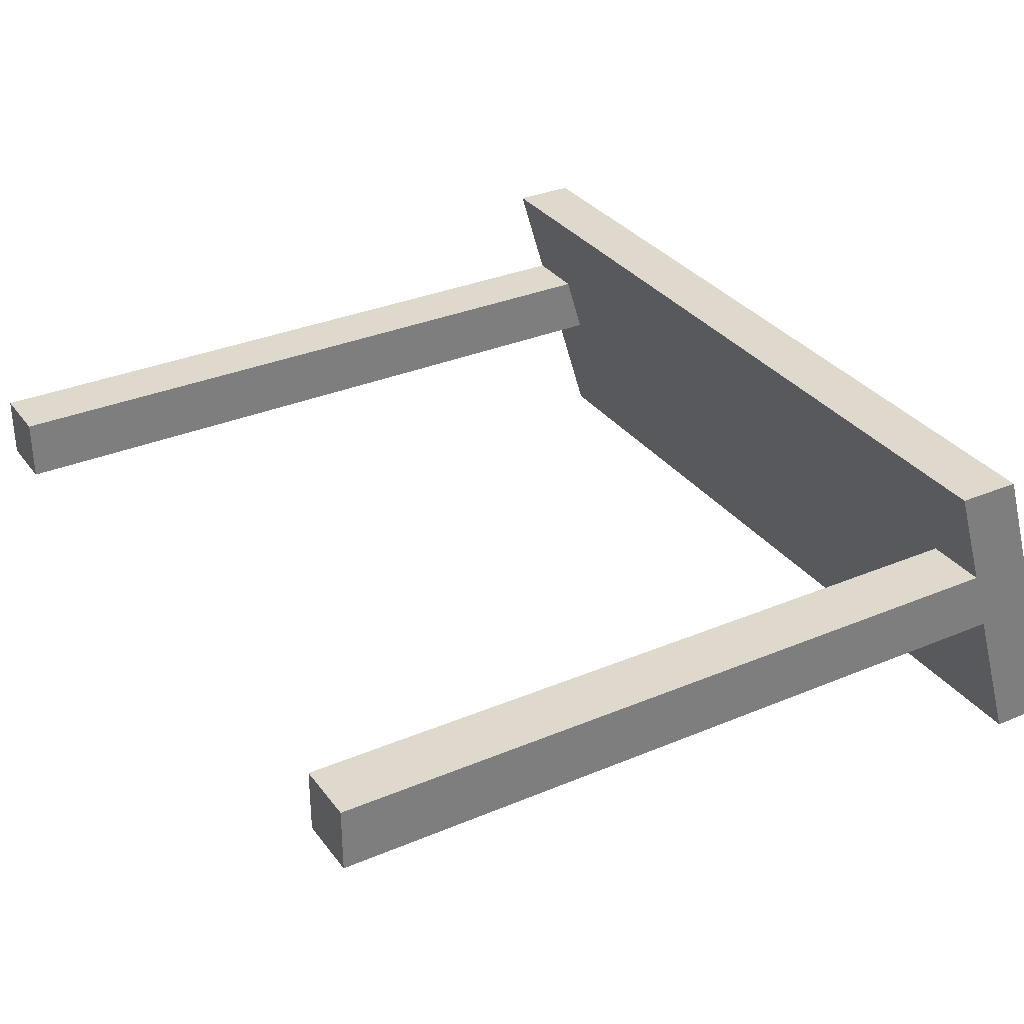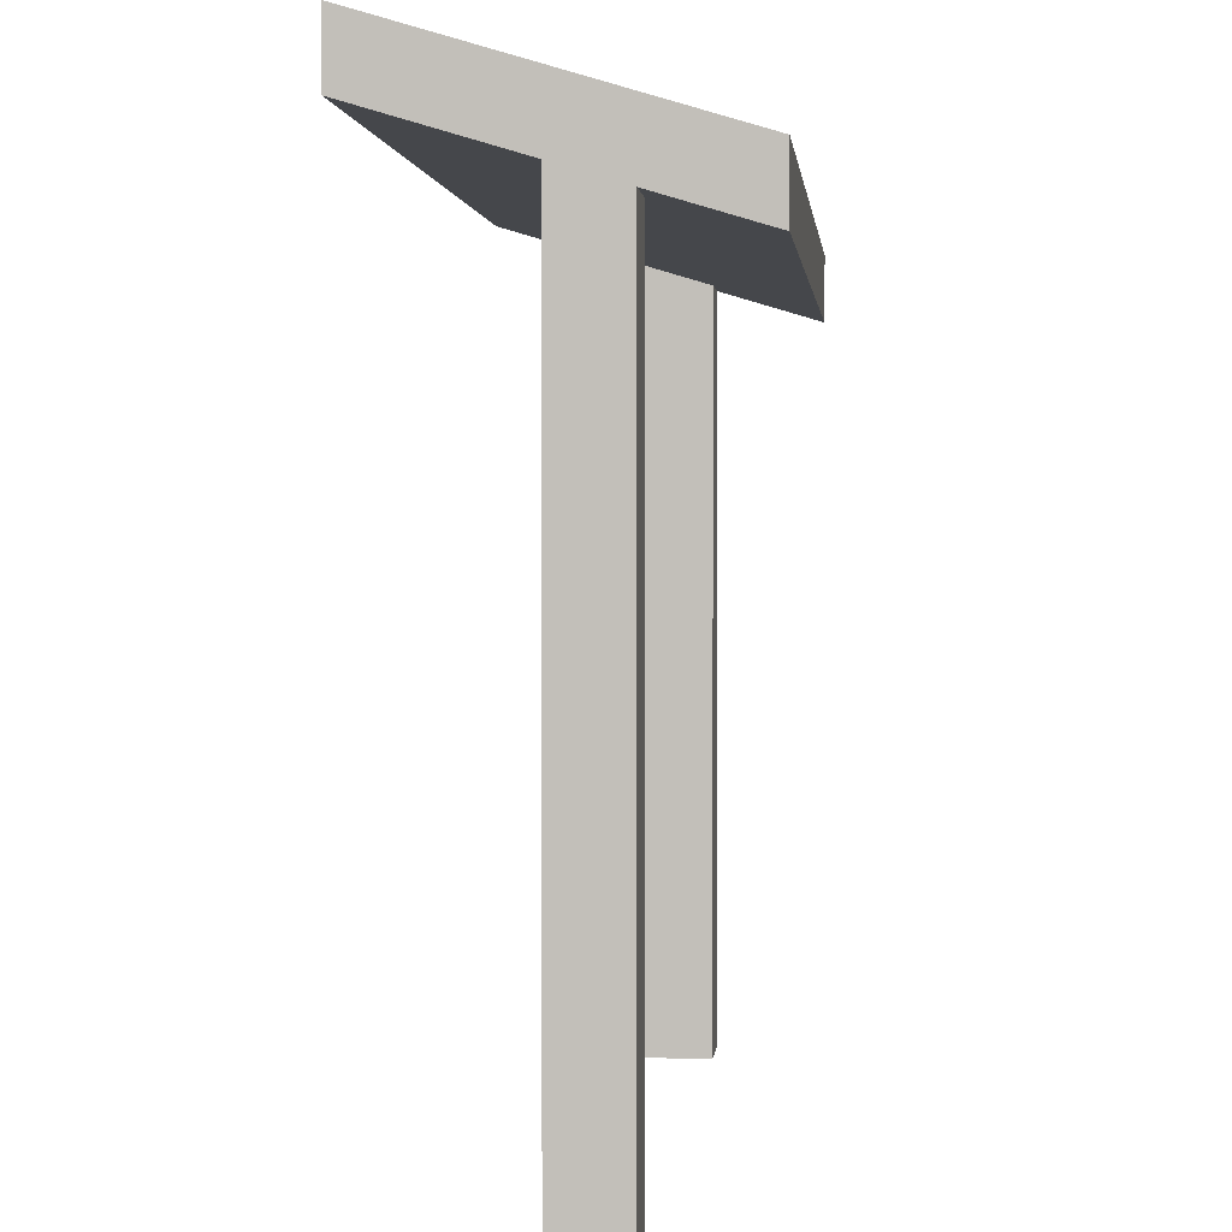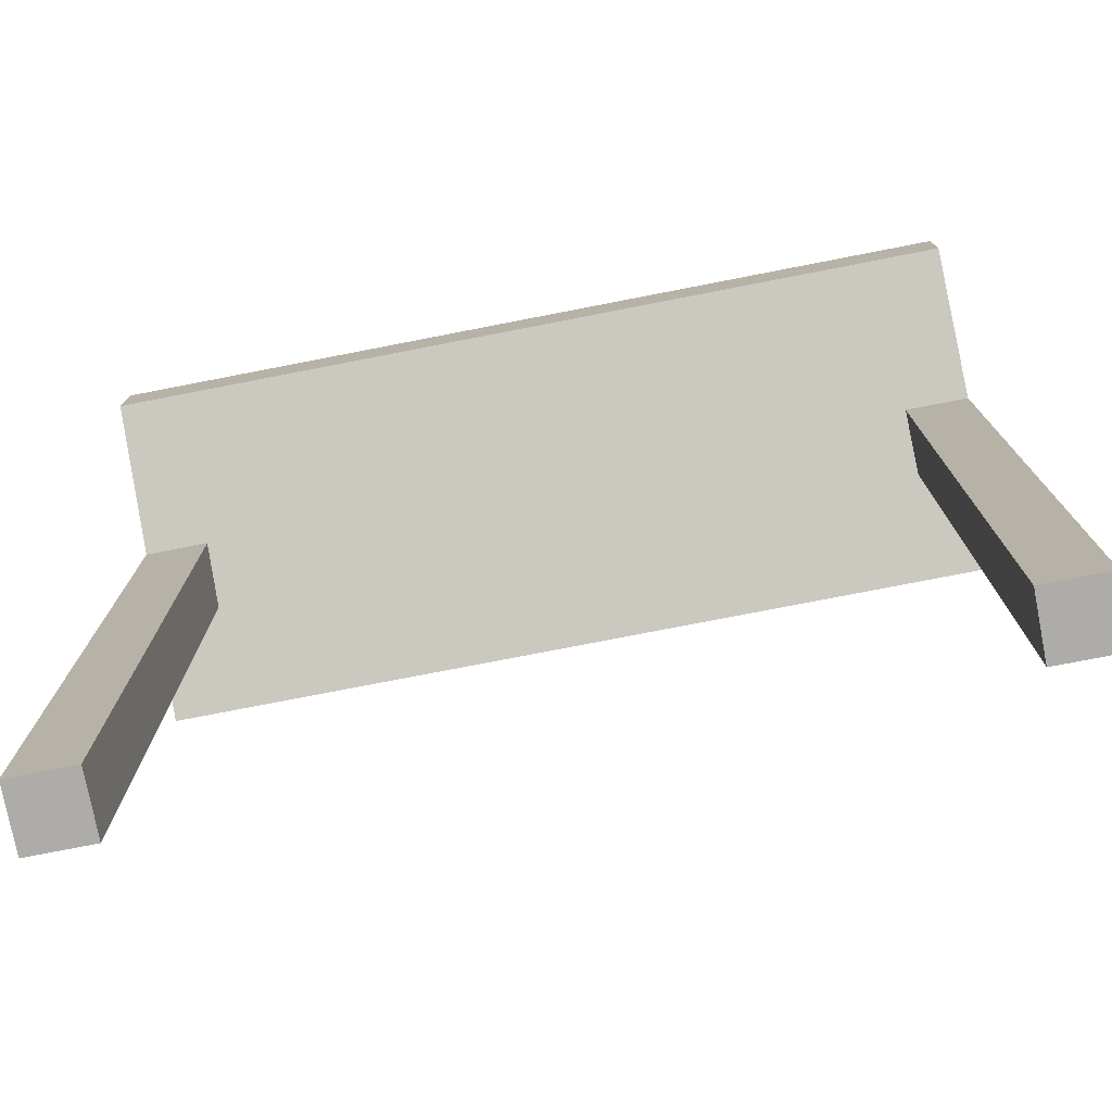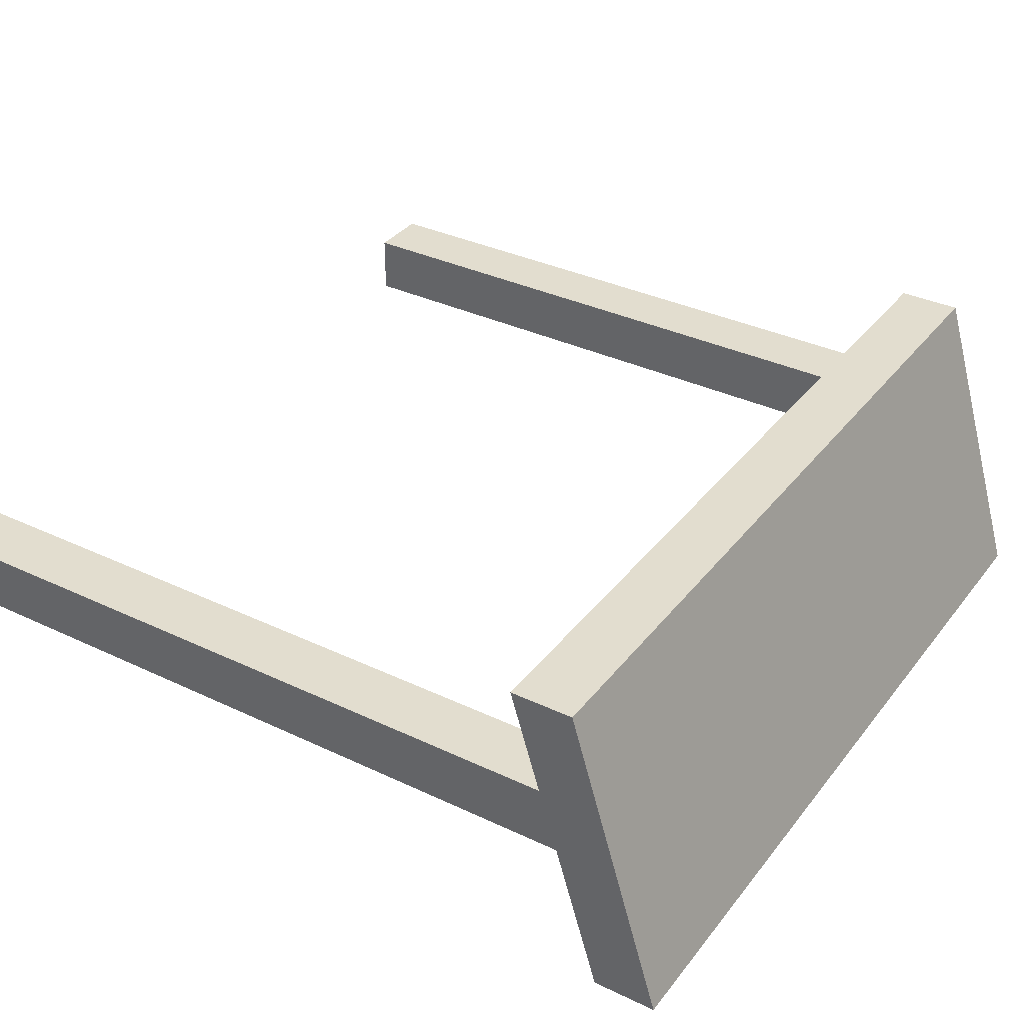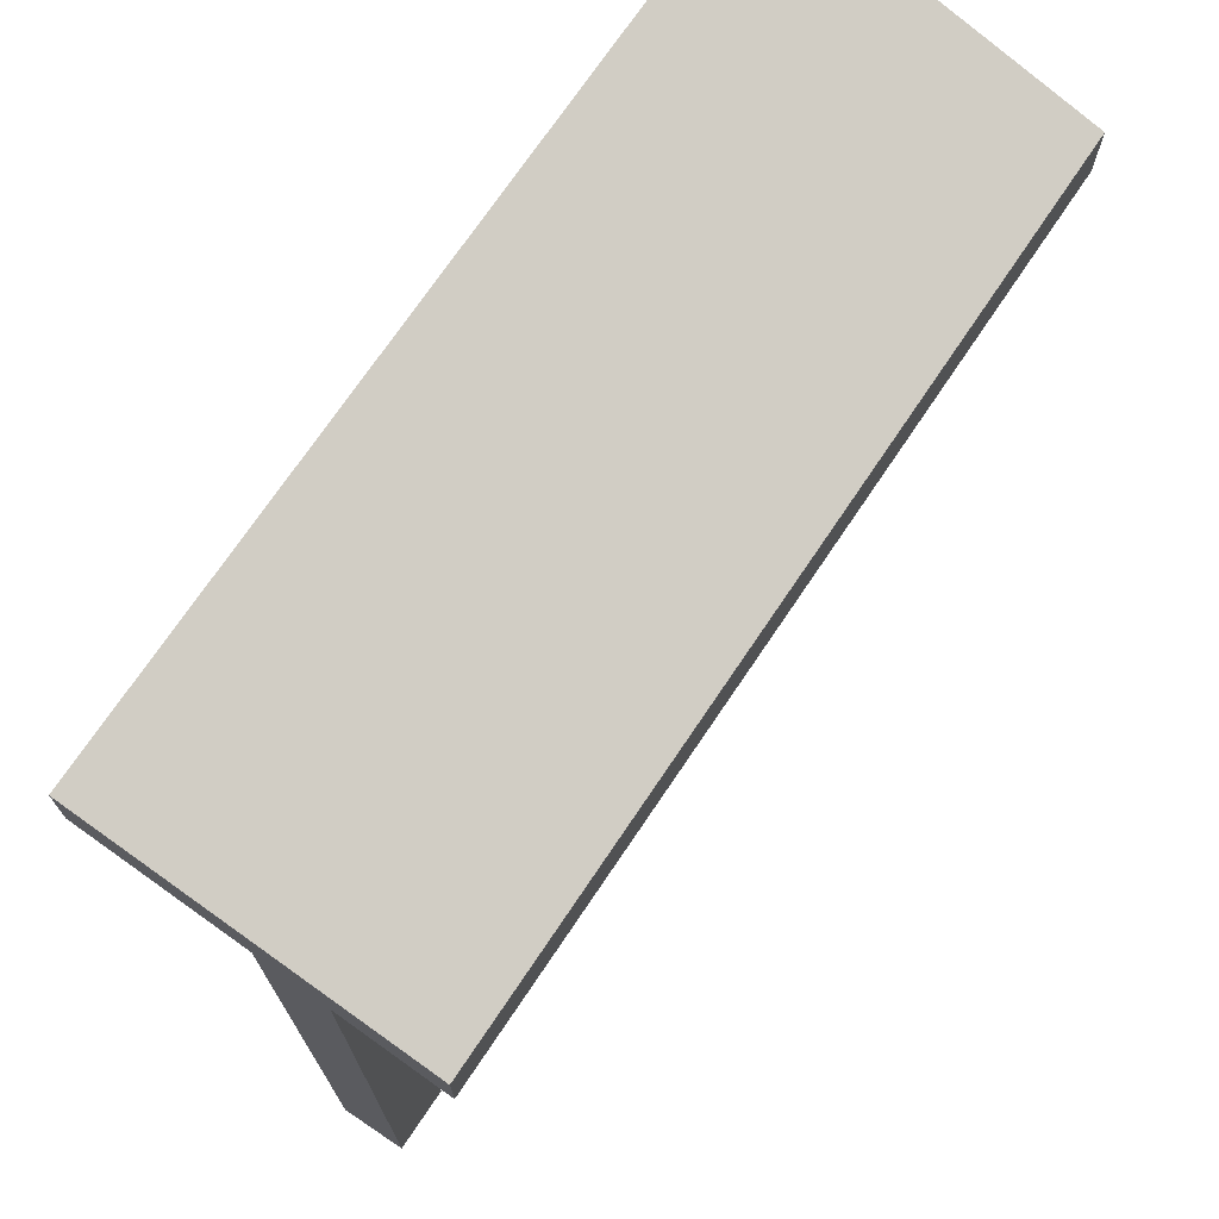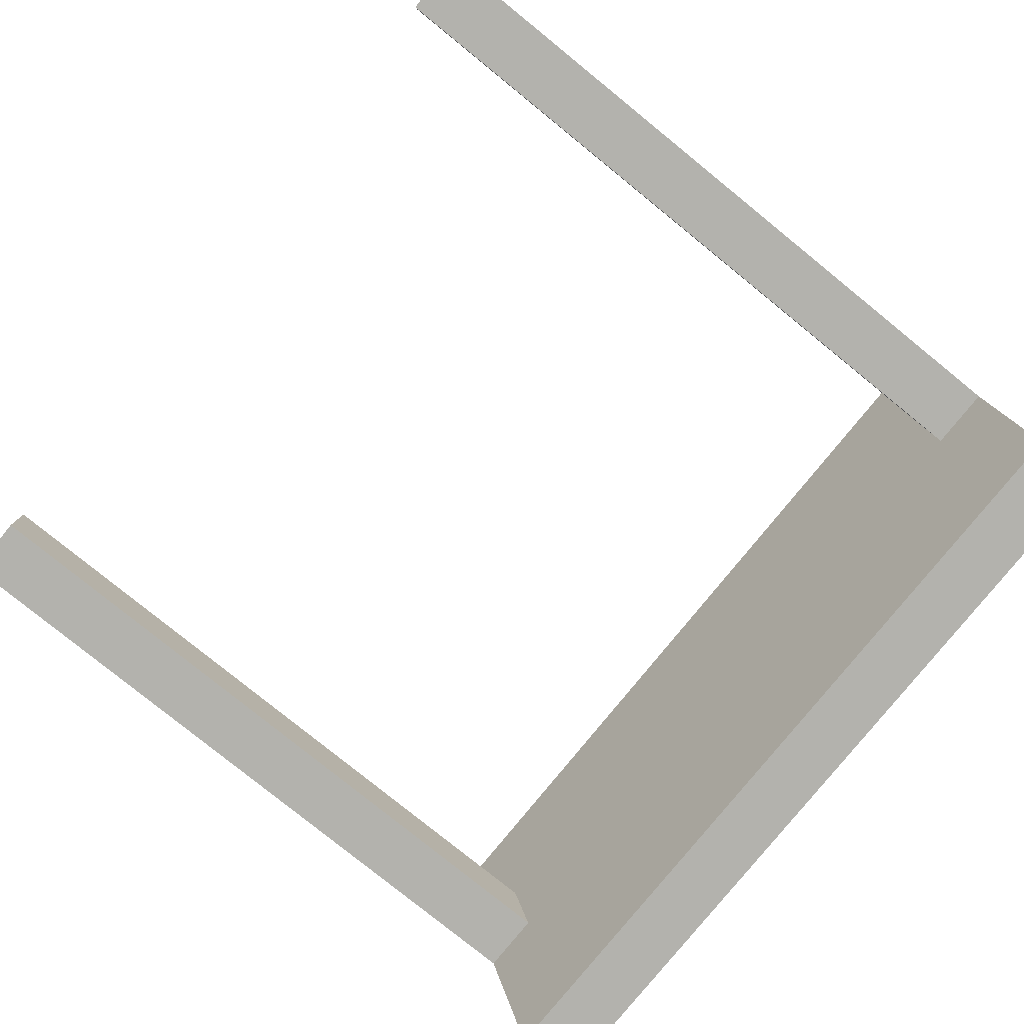
<metadata>
{"format":"obj","ext":"obj","renderer":"f3d","projection":"perspective","resolution":1024,"background":"white","views":[{"elev":32.1,"azim":59.4,"up":"+Z"},{"elev":1.6,"azim":-84.4,"up":"+Y"},{"elev":-76.8,"azim":-169.0,"up":"+Y"},{"elev":35.0,"azim":122.3,"up":"+Z"},{"elev":72.1,"azim":-56.1,"up":"+Y"},{"elev":-79.4,"azim":51.0,"up":"+Z"}]}
</metadata>
<code>
g detail_awning
v 0.2 0.3556 -0.1
v -0.2 0.3556 -0.1
v 0.2 0.4 -0.2479
v -0.2 0.4 -0.2479
v 0.2 0.37 -0.2479
v 0.2 0.349 -0.1779
v 0.2 0.34 -0.1479
v 0.2 0.3256 -0.1
v -0.2 0.37 -0.2479
v -0.2 0.349 -0.1779
v -0.2 0.34 -0.1479
v -0.2 0.3256 -0.1
v 0.17 0.34 -0.1479
v 0.17 0.349 -0.1779
v -0.17 0.34 -0.1479
v -0.17 0.349 -0.1779
v 0.2 -3.159e-18 -0.1479
v 0.2 -3.159e-18 -0.1779
v 0.17 -3.159e-18 -0.1479
v 0.17 -3.159e-18 -0.1779
v -0.17 -3.159e-18 -0.1479
v -0.17 -3.159e-18 -0.1779
v -0.2 -3.159e-18 -0.1479
v -0.2 -3.159e-18 -0.1779
f 3 2 1
f 2 3 4
f 1 5 3
f 5 1 6
f 6 1 7
f 7 1 8
f 10 4 9
f 4 10 2
f 2 10 11
f 2 11 12
f 1 12 8
f 12 1 2
f 12 7 8
f 7 12 13
f 13 12 14
f 14 12 15
f 15 12 11
f 16 14 15
f 9 14 16
f 5 14 9
f 14 5 6
f 9 16 10
f 4 5 9
f 5 4 3
f 19 18 17
f 18 19 20
f 23 22 21
f 22 23 24
f 23 10 24
f 10 23 11
f 15 23 21
f 23 15 11
f 19 14 20
f 14 19 13
f 7 19 17
f 19 7 13
f 15 22 16
f 22 15 21
f 14 18 20
f 18 14 6
f 10 22 24
f 22 10 16
f 7 18 6
f 18 7 17

</code>
